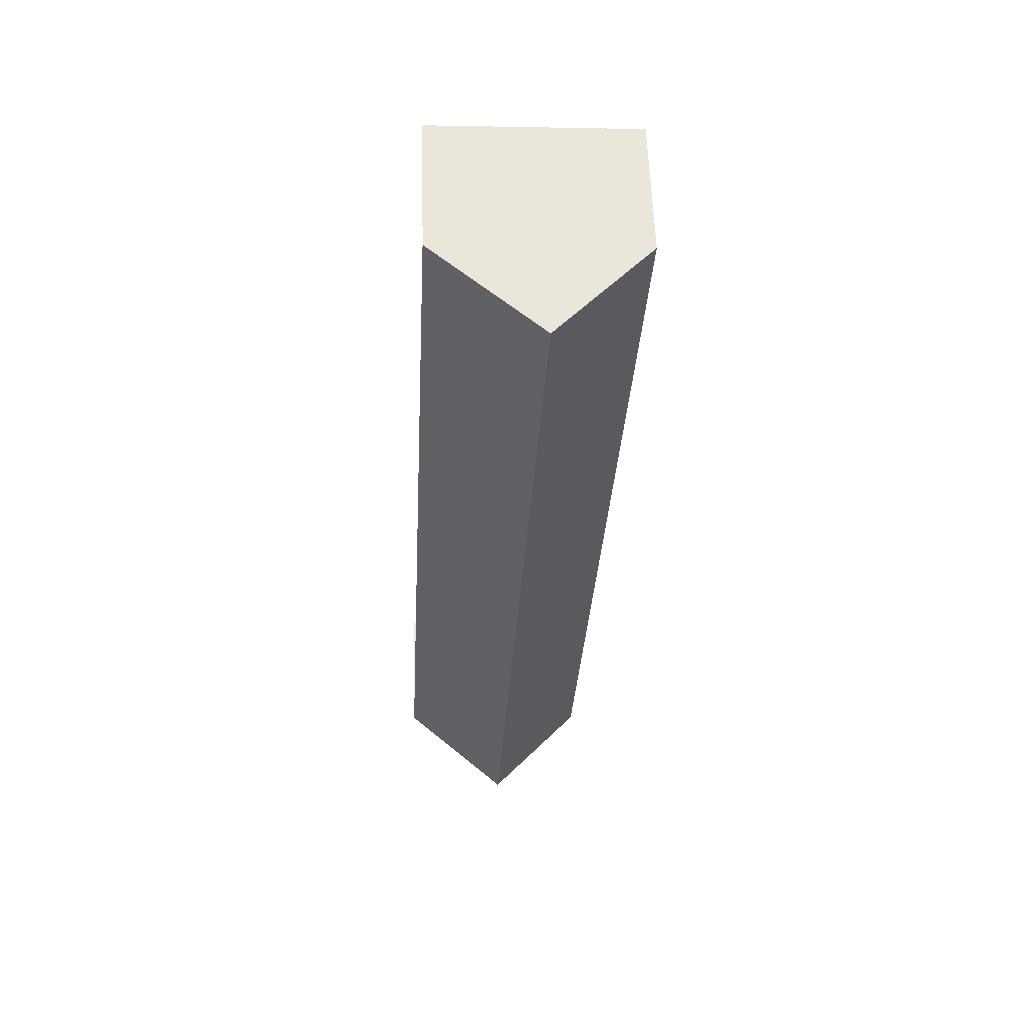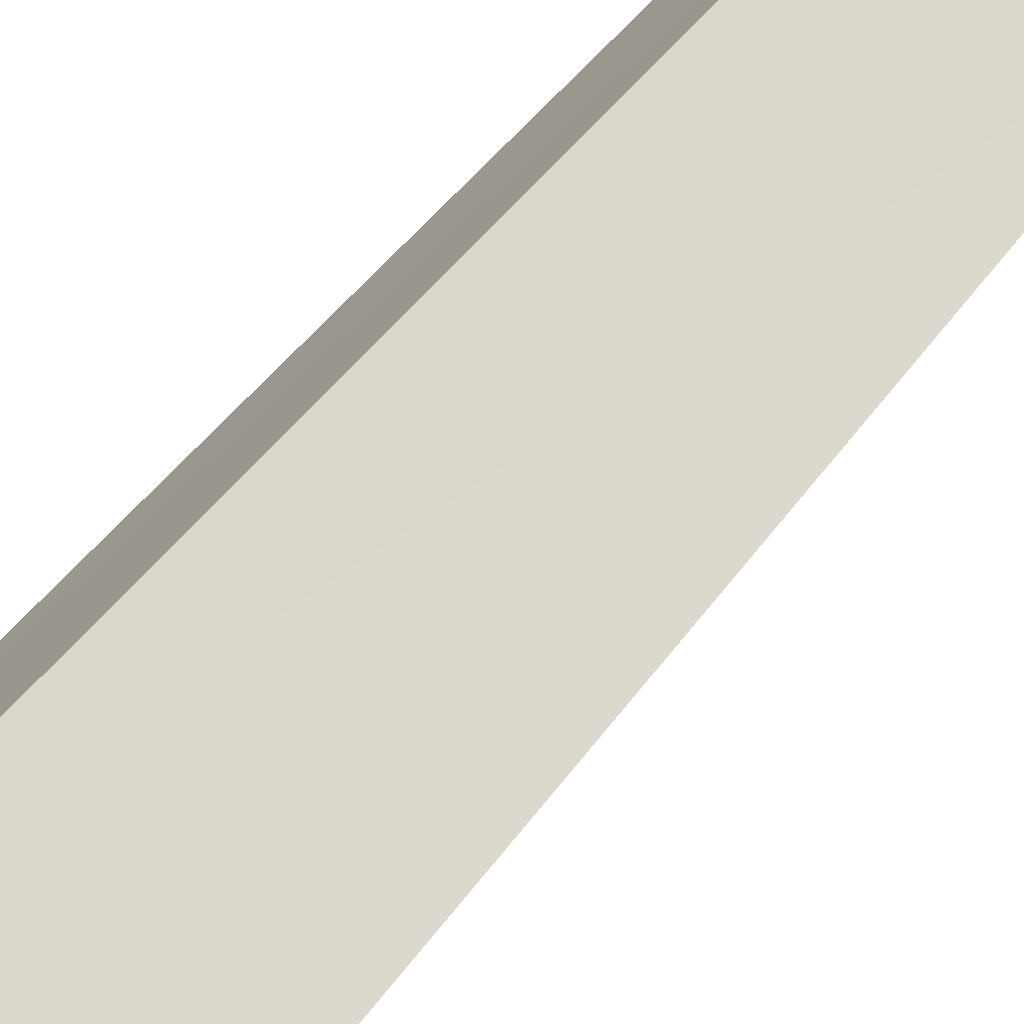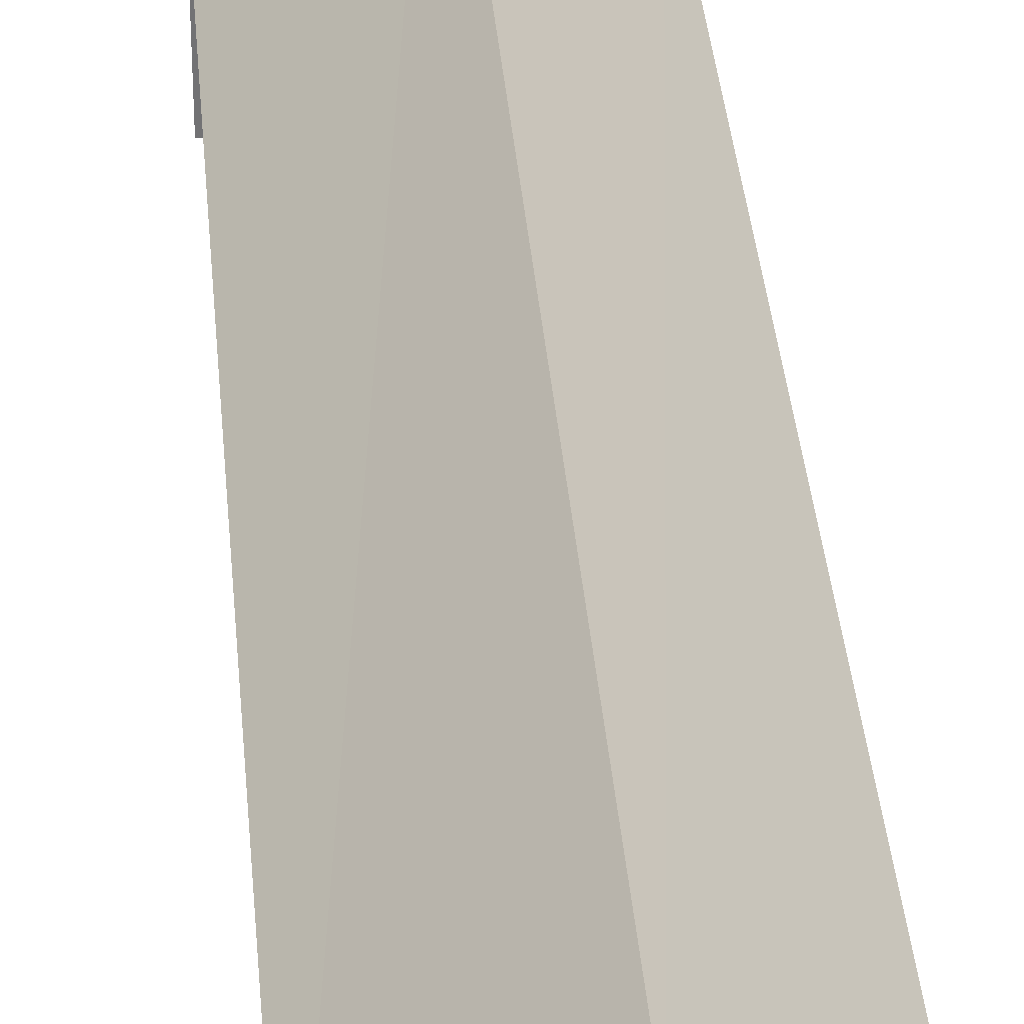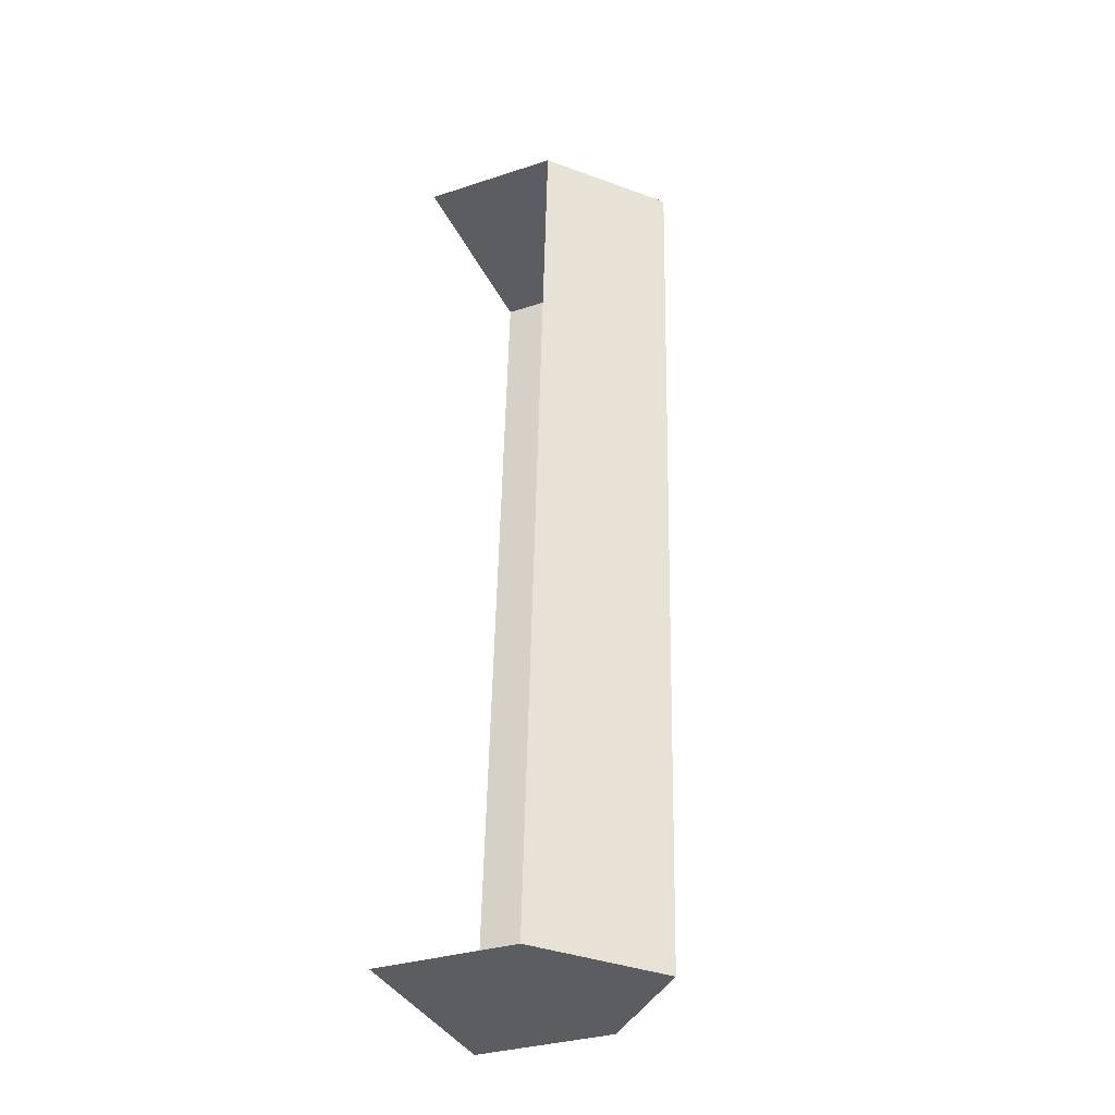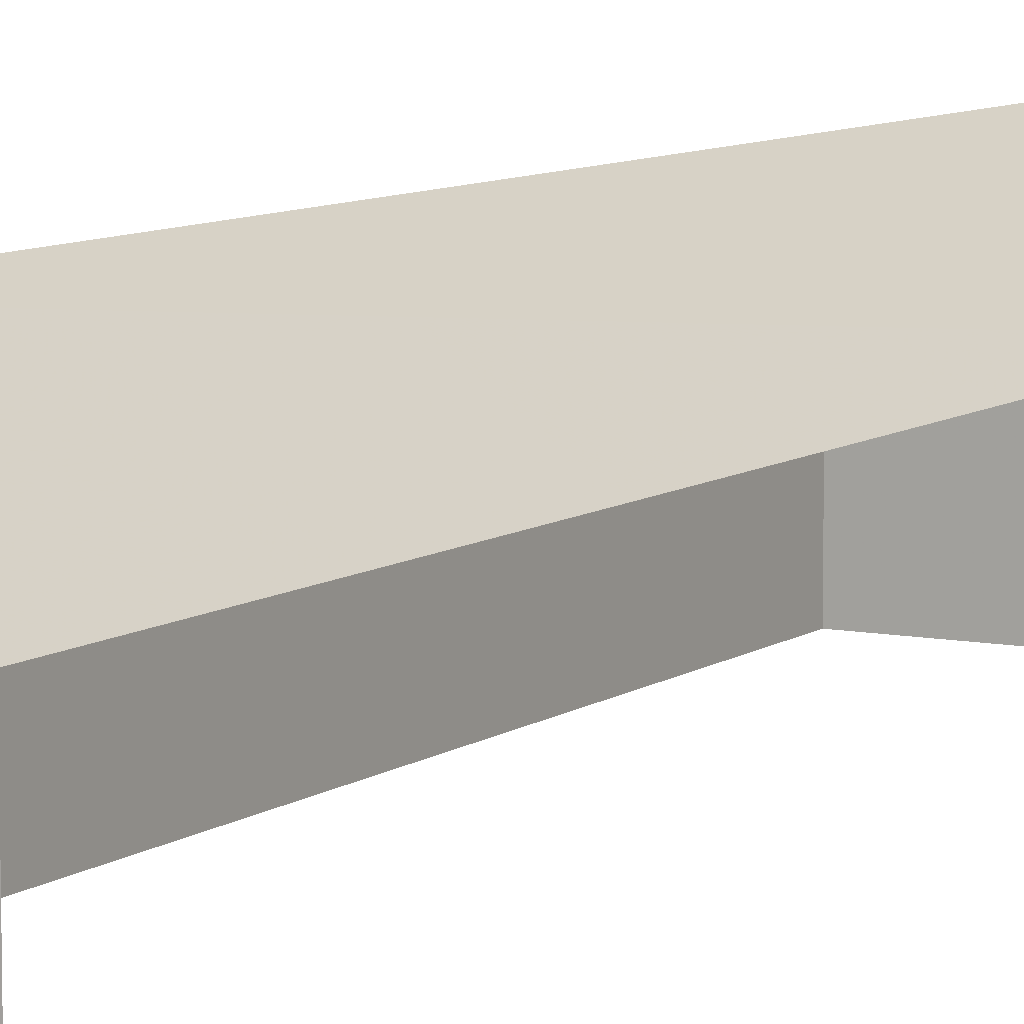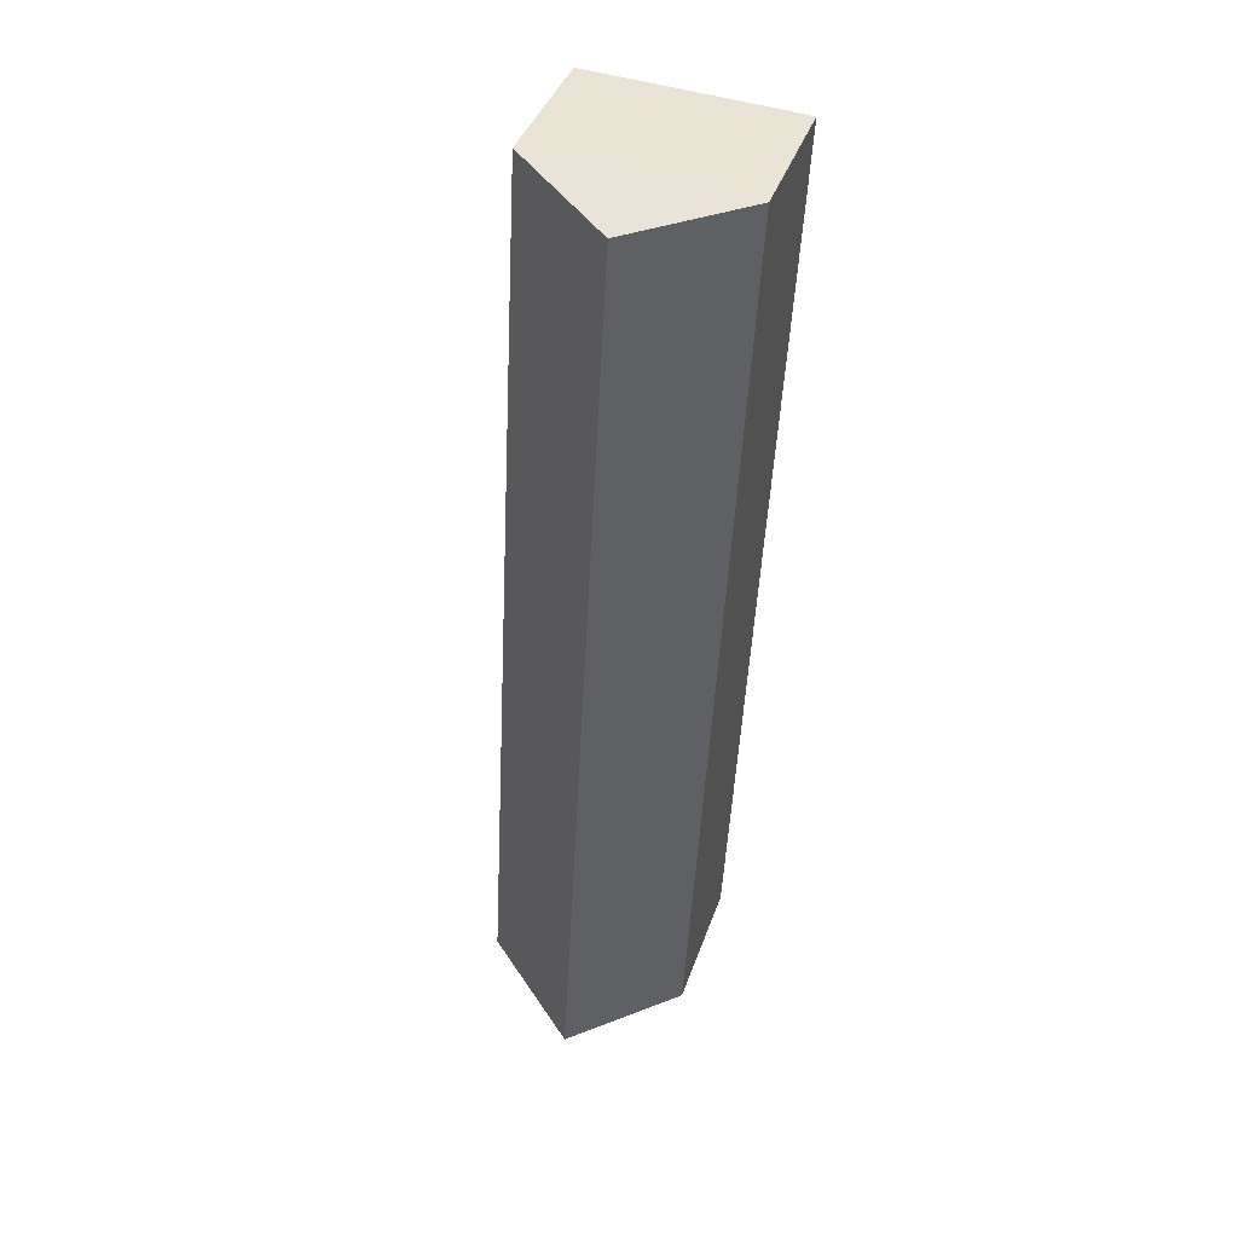
<metadata>
{"format":"obj","ext":"obj","renderer":"f3d","projection":"perspective","resolution":1024,"background":"white","views":[{"elev":57.8,"azim":-1.6,"up":"+Y"},{"elev":33.5,"azim":-156.2,"up":"+Z"},{"elev":34.6,"azim":-7.6,"up":"+Z"},{"elev":-33.3,"azim":-66.1,"up":"+Y"},{"elev":8.2,"azim":-153.9,"up":"+Z"},{"elev":40.7,"azim":18.0,"up":"+Y"}]}
</metadata>
<code>
v -3.721e+05 -1.044e+05 31.88
v -3.721e+05 -1.044e+05 31.88
v -3.721e+05 -1.044e+05 31.88
v -3.721e+05 -1.044e+05 31.88
v -3.721e+05 -1.044e+05 36.08
v -3.721e+05 -1.044e+05 34.39
v -3.721e+05 -1.044e+05 36.08
v -3.721e+05 -1.044e+05 34.39
v -3.721e+05 -1.044e+05 34.39
v -3.721e+05 -1.044e+05 34.39
f 1 2 3
f 1 4 2
f 8 4 1
f 6 8 1
f 5 6 7
f 5 8 6
f 7 9 5
f 7 10 9
f 6 1 10
f 6 10 7
f 1 3 10
f 2 4 9
f 9 8 5
f 9 4 8
f 9 3 2
f 9 10 3

</code>
